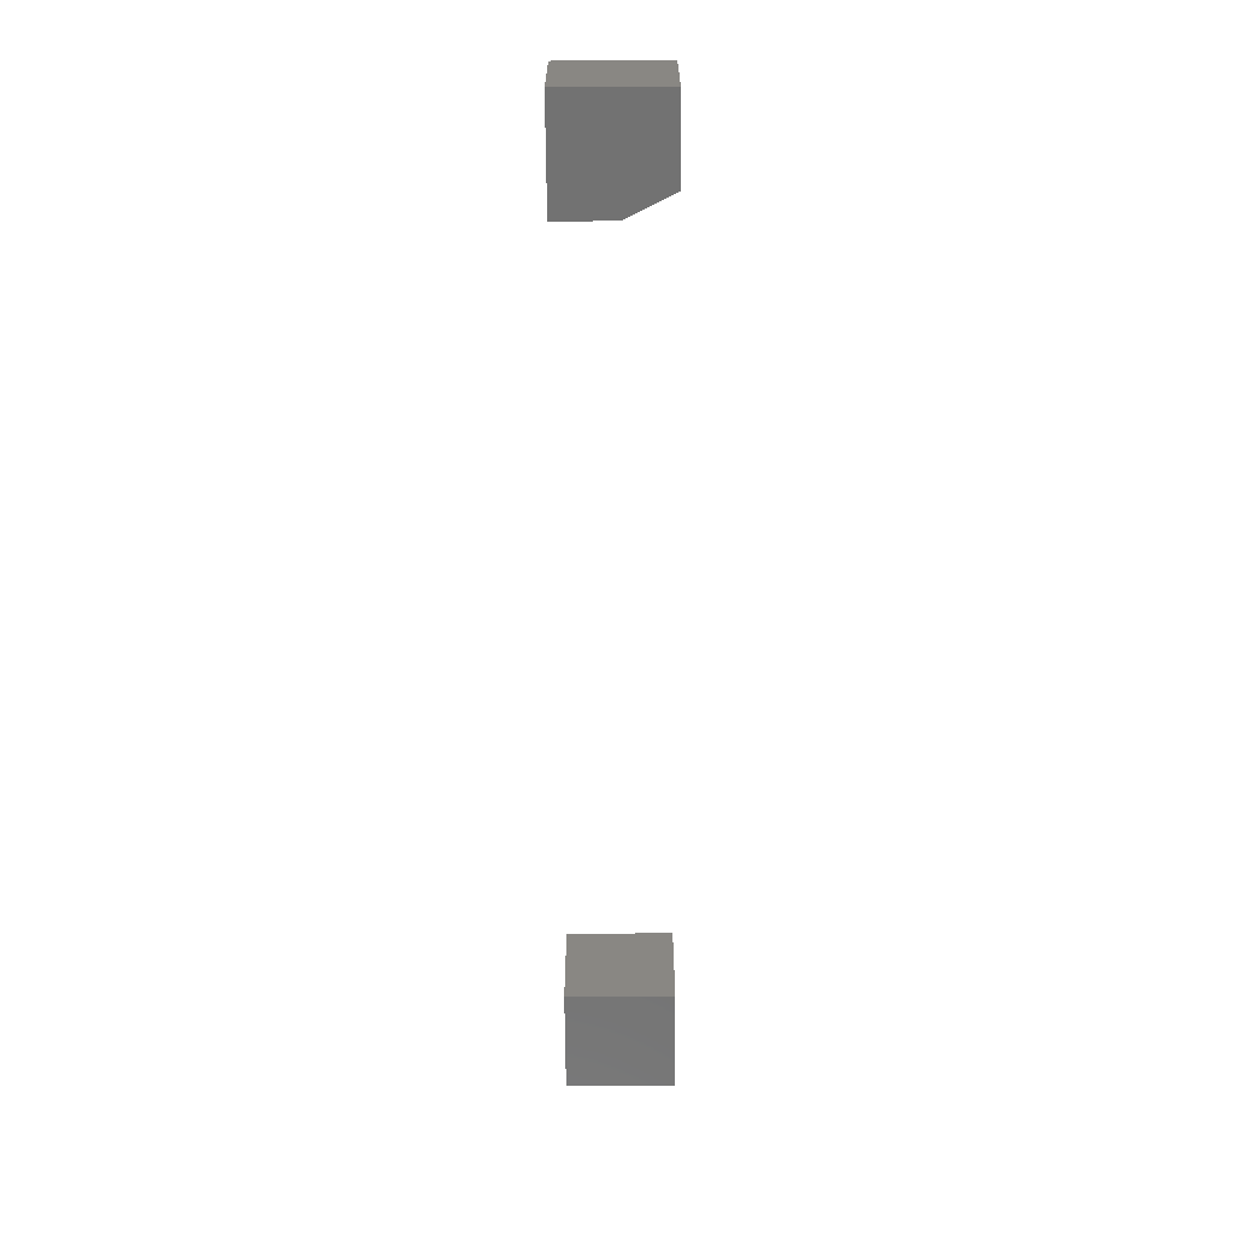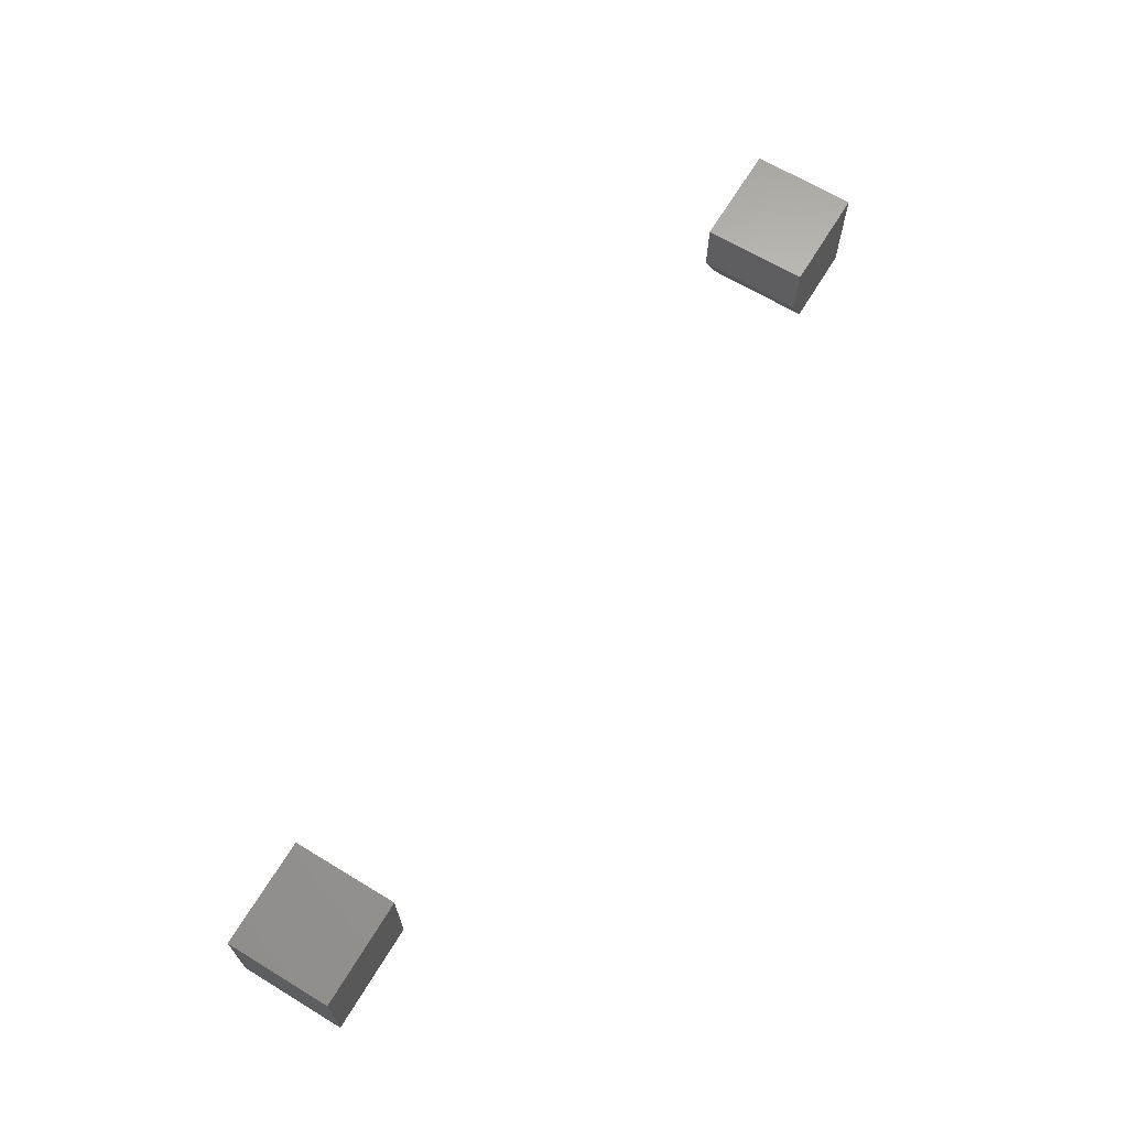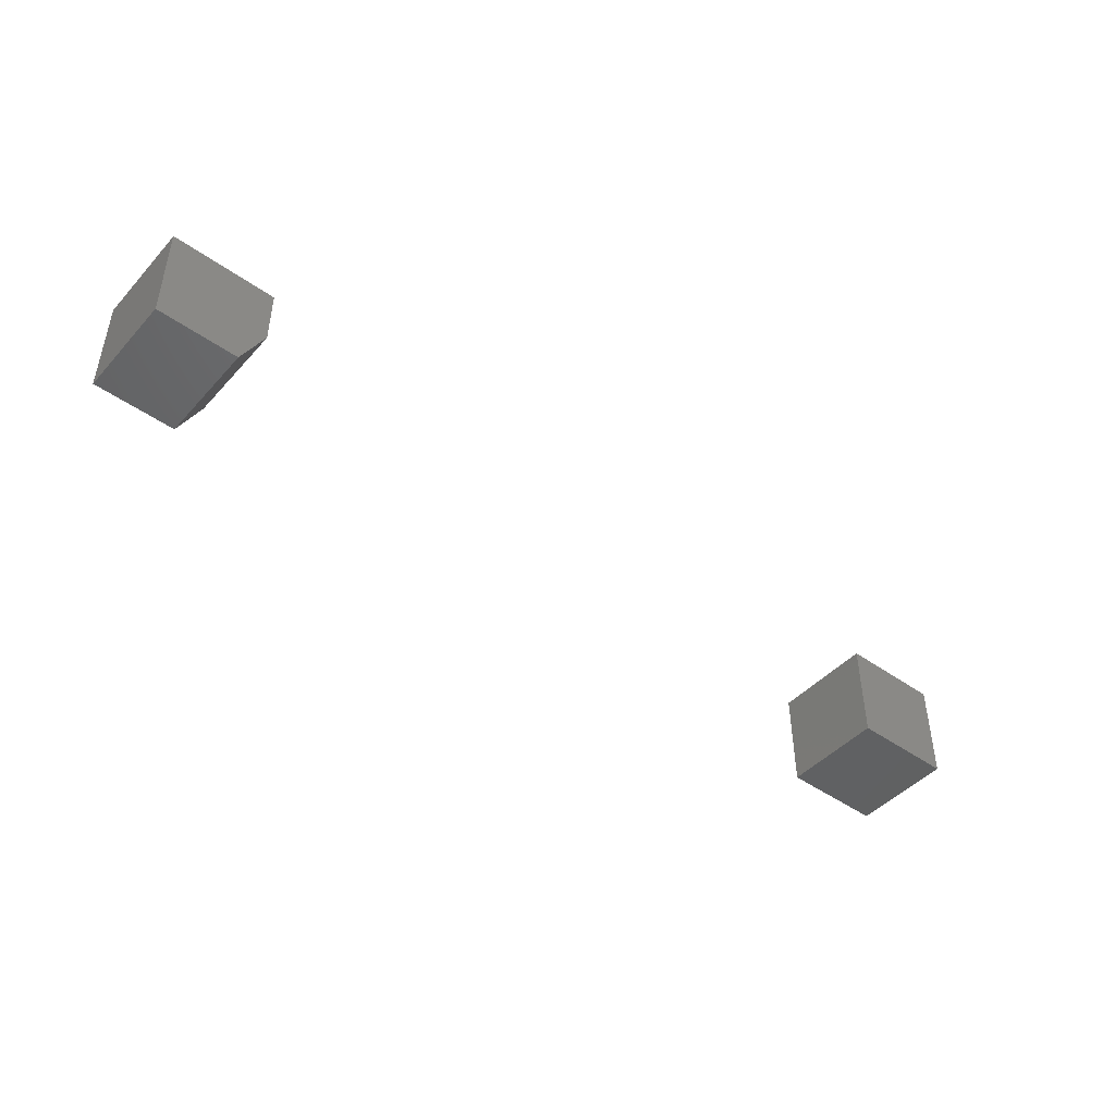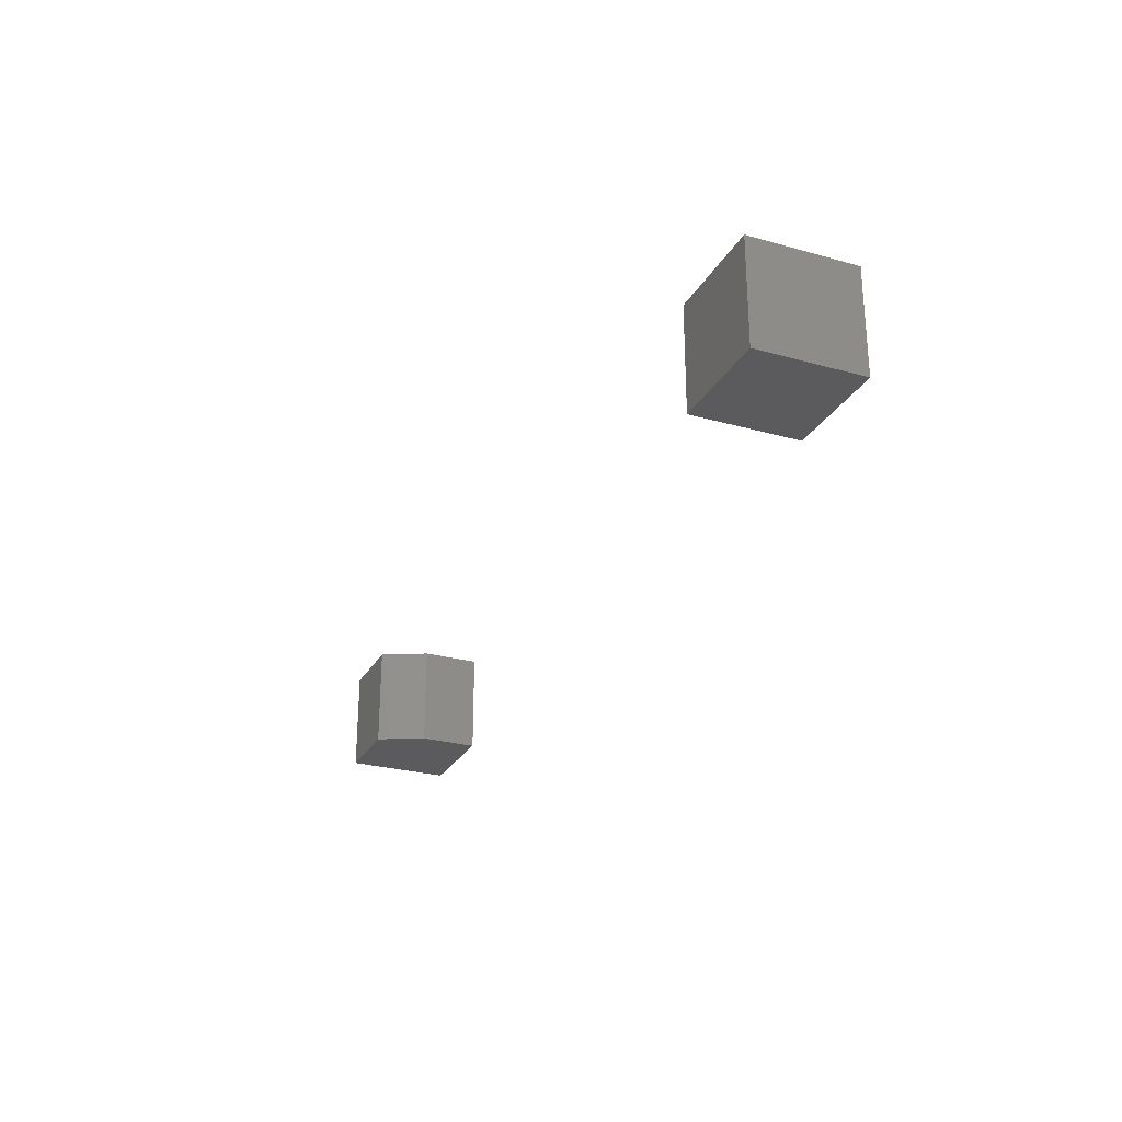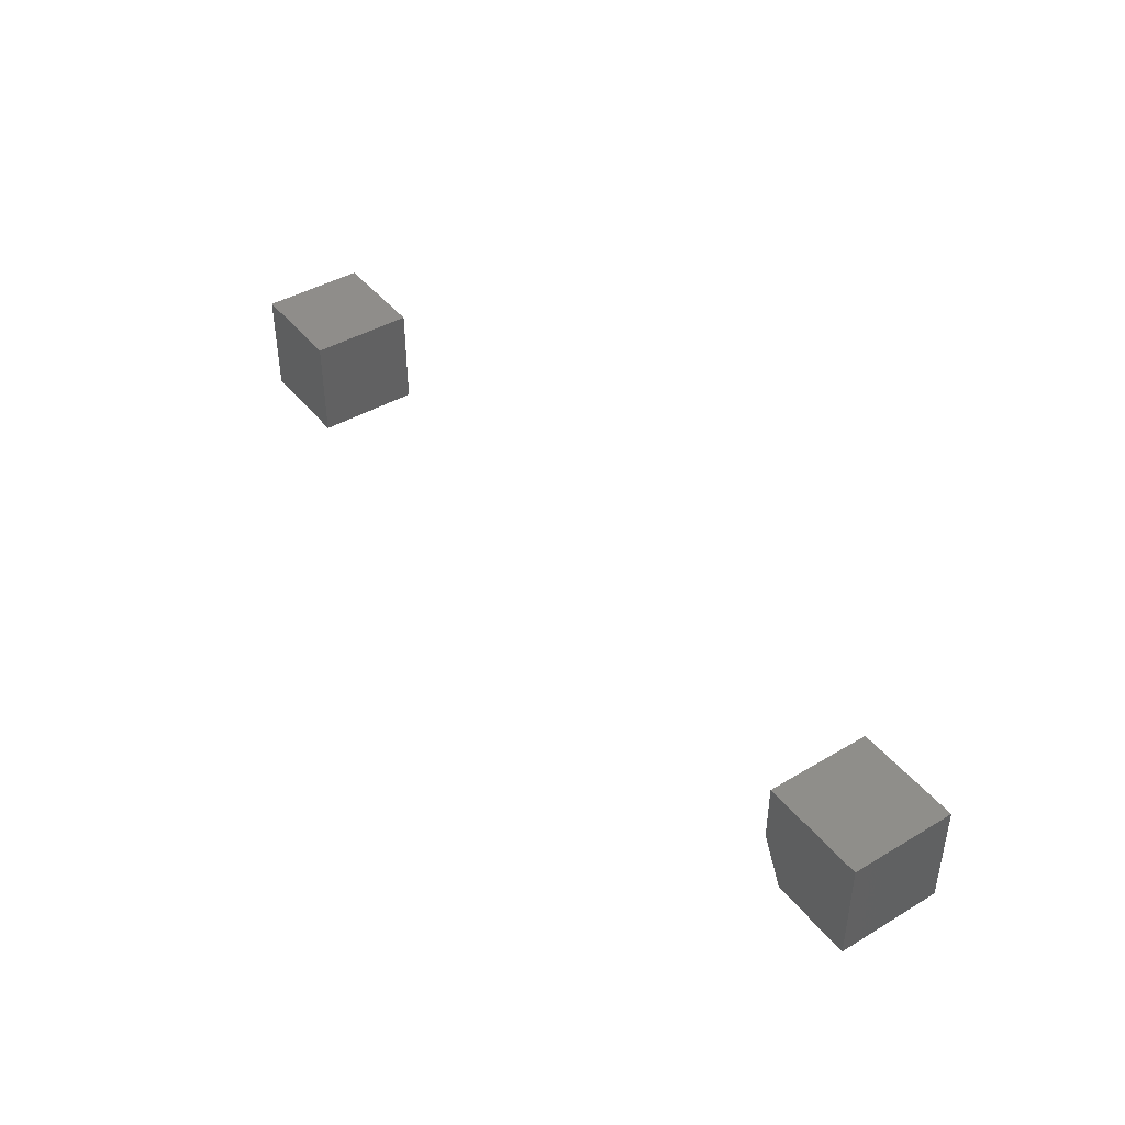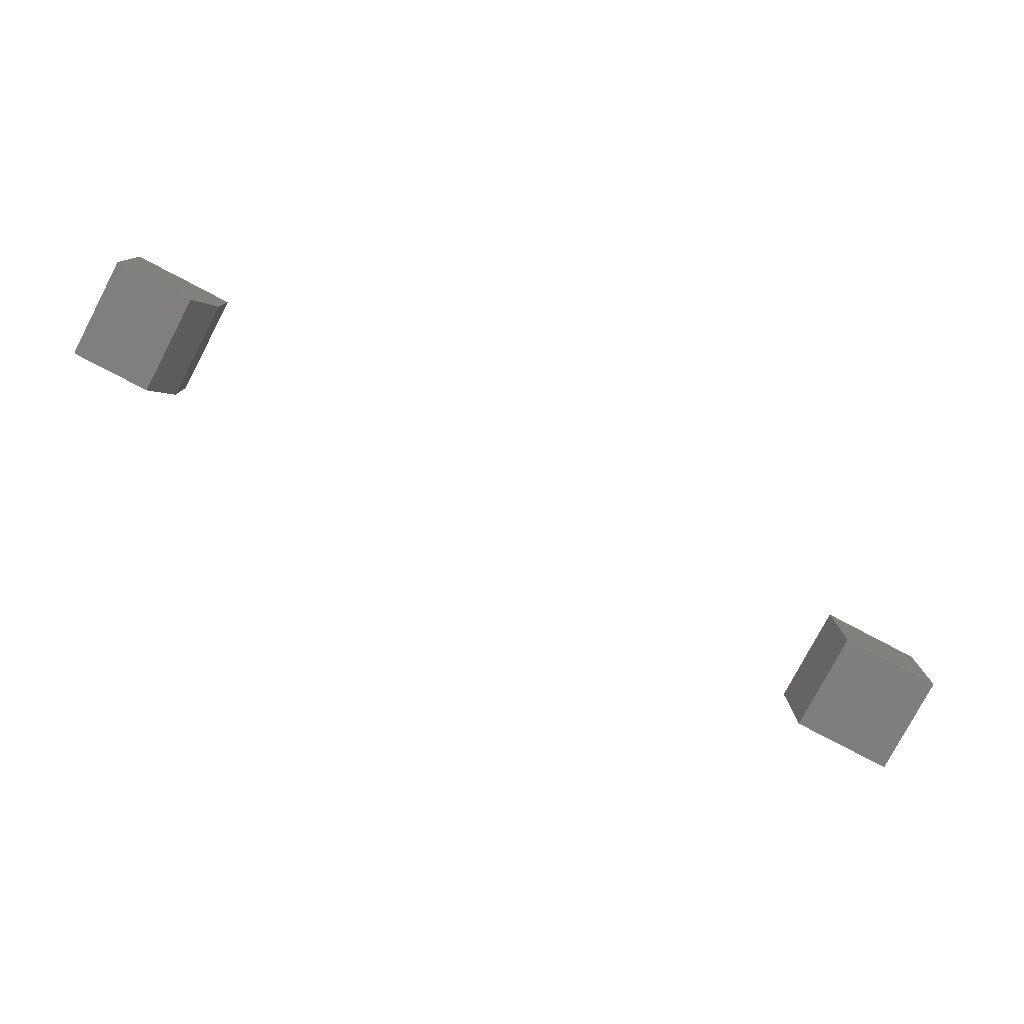
<metadata>
{"format":"stl","ext":"stl","renderer":"f3d","projection":"perspective","resolution":1024,"background":"white","views":[{"elev":-64.3,"azim":-89.6,"up":"+Z"},{"elev":66.6,"azim":121.2,"up":"+Y"},{"elev":-45.6,"azim":-39.3,"up":"+Y"},{"elev":-26.8,"azim":66.5,"up":"+Z"},{"elev":42.7,"azim":-125.2,"up":"+Y"},{"elev":-78.7,"azim":-27.7,"up":"+Y"}]}
</metadata>
<code>
# stl→obj: 18 verts, 28 faces
v 0.587 0.01414 0.07031
v 0.6577 0.01414 0.07031
v 0.587 0.08487 0.07031
v 0.6577 0.08487 0.07031
v 0.587 0.01414 0
v 0.587 0.08487 0
v 0.6577 0.01414 0
v 0.6577 0.08487 0
v 0.08487 0.08487 0.07031
v 0.01414 0.08487 0.07031
v 0.08487 0.04539 0.07031
v 0.01414 0.01414 0.07031
v 0.06924 0.01414 0.07031
v 0.06924 0.01414 0
v 0.01414 0.01414 0
v 0.08487 0.04539 0
v 0.01414 0.08487 0
v 0.08487 0.08487 0
f 1 2 3
f 3 2 4
f 5 6 7
f 7 6 8
f 6 5 3
f 3 5 1
f 8 6 4
f 4 6 3
f 7 8 2
f 2 8 4
f 5 7 1
f 1 7 2
f 9 10 11
f 11 10 12
f 11 12 13
f 14 15 16
f 16 15 17
f 16 17 18
f 16 18 11
f 11 18 9
f 15 14 12
f 12 14 13
f 13 14 11
f 11 14 16
f 17 15 10
f 10 15 12
f 18 17 9
f 9 17 10

</code>
